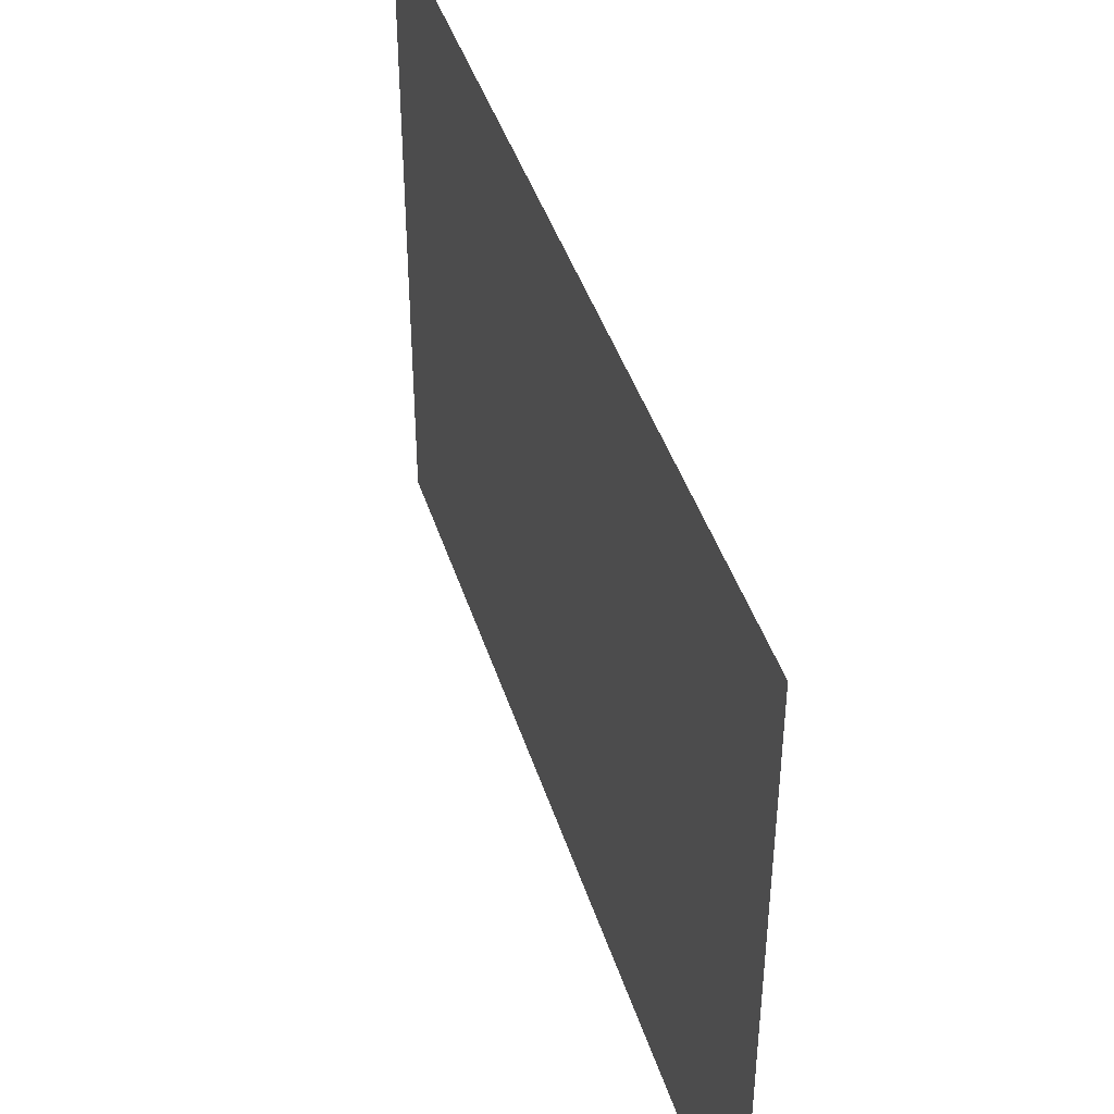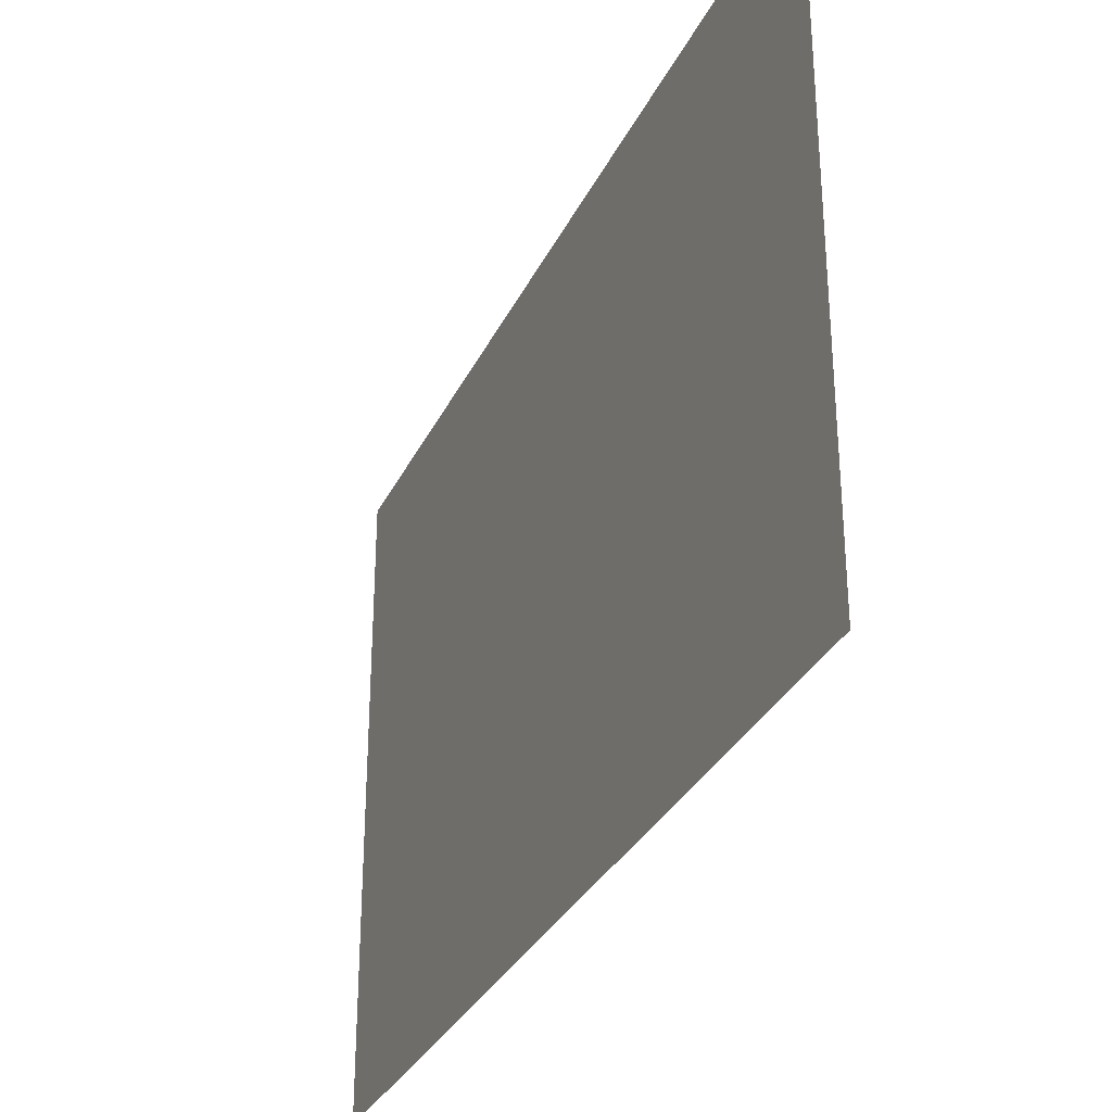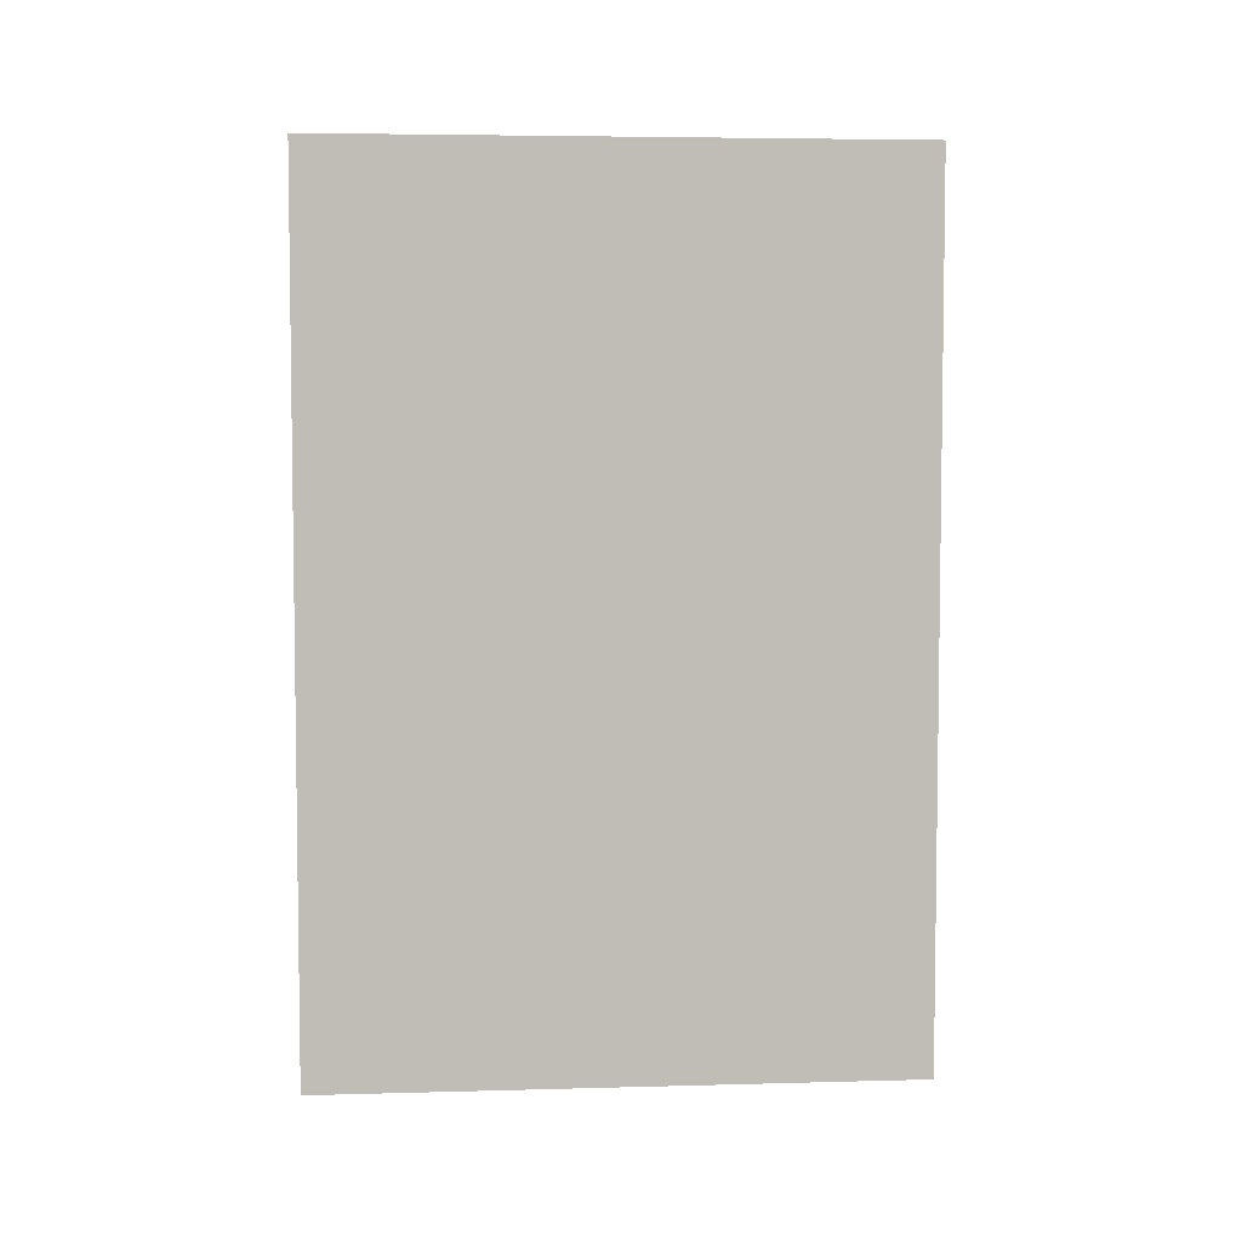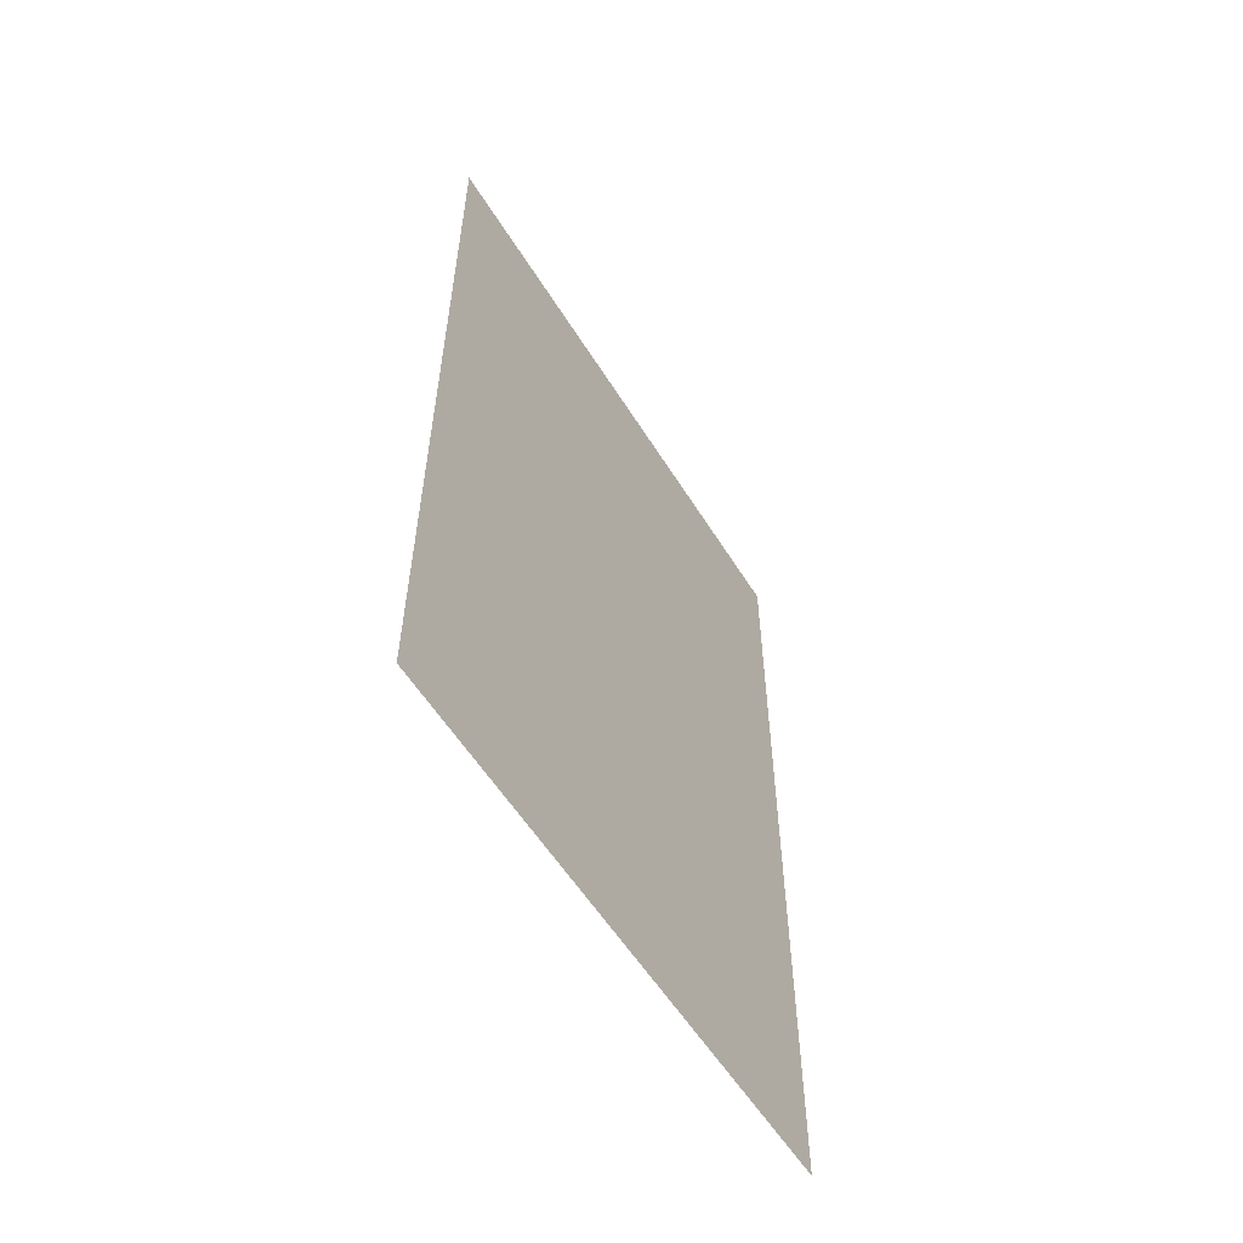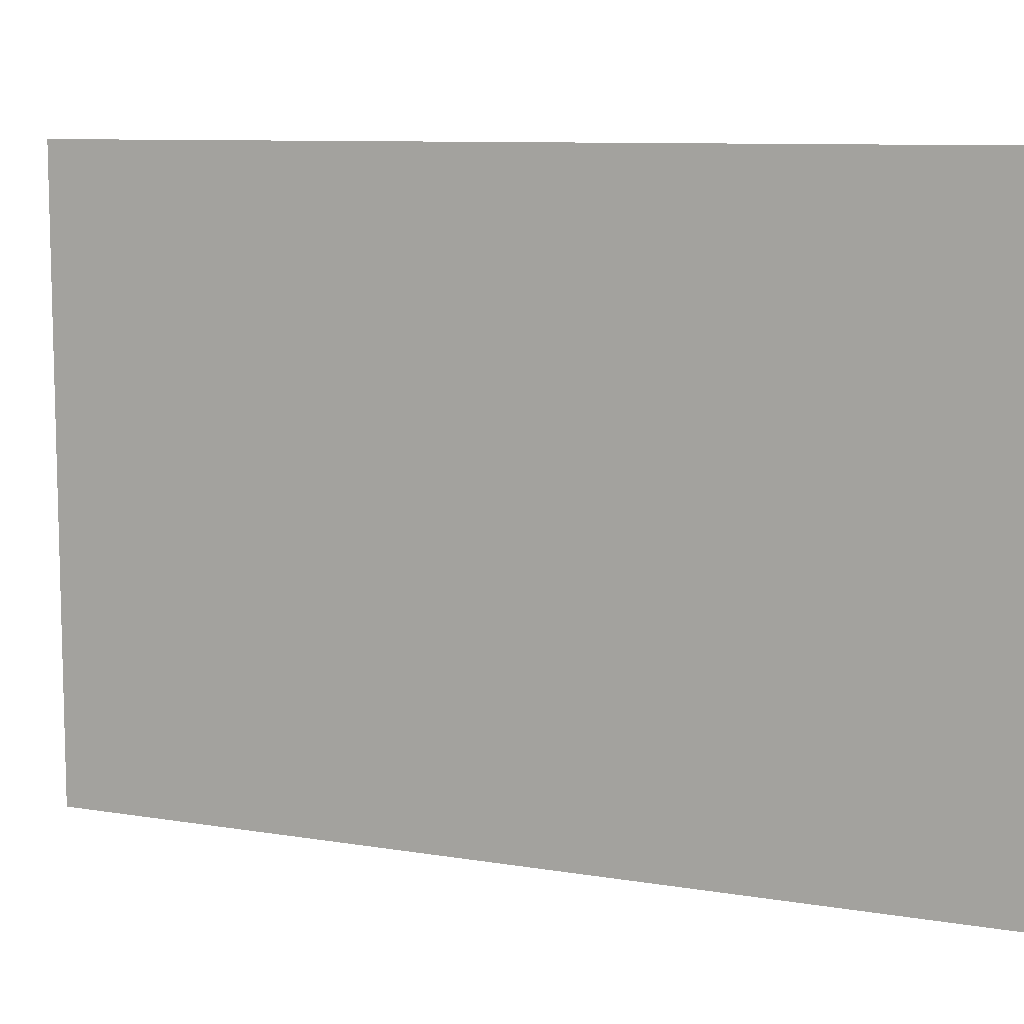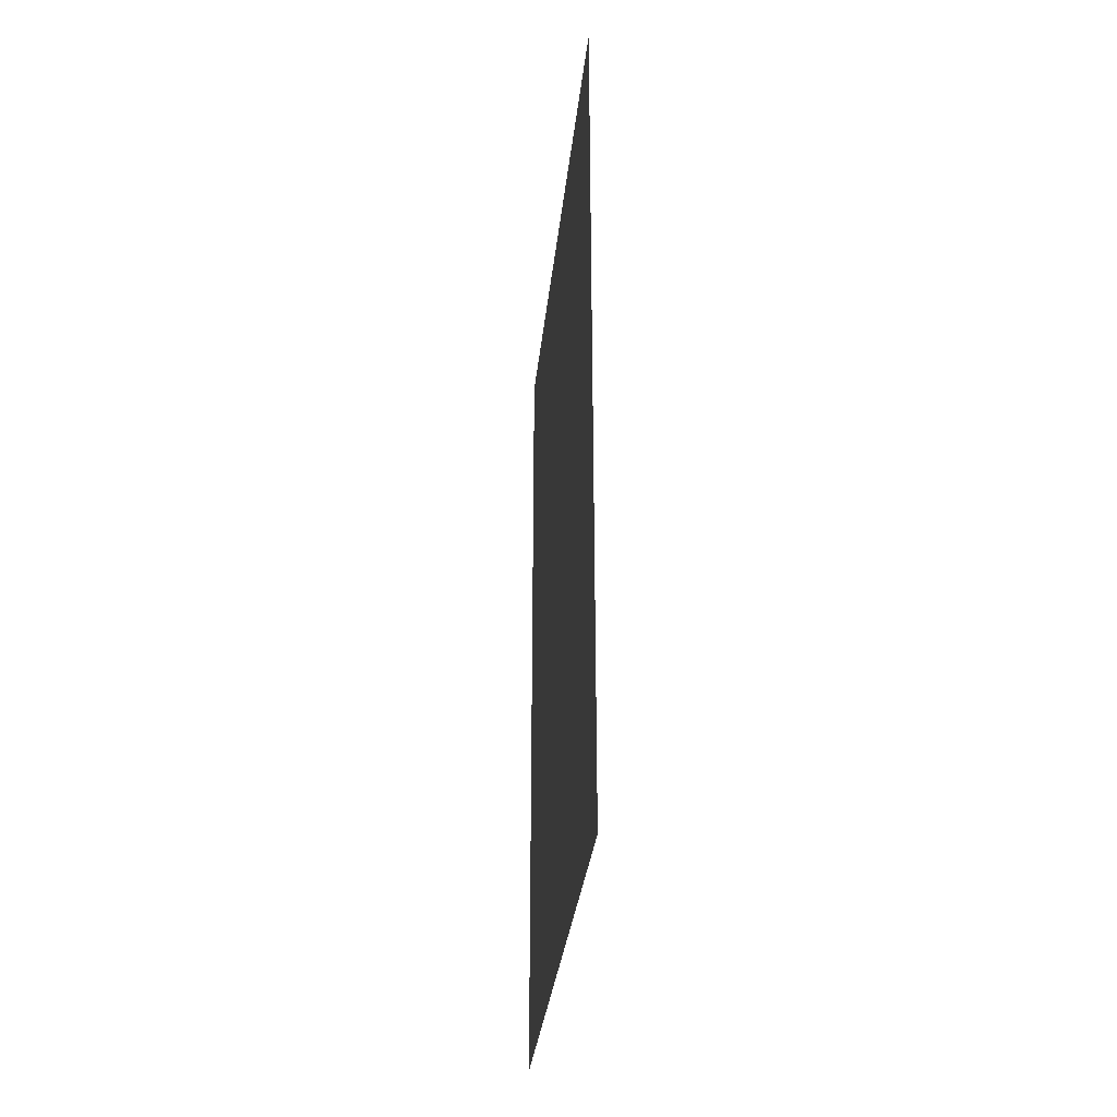
<metadata>
{"format":"obj","ext":"obj","renderer":"f3d","projection":"perspective","resolution":1024,"background":"white","views":[{"elev":43.2,"azim":-17.2,"up":"+Y"},{"elev":-31.5,"azim":157.7,"up":"+Y"},{"elev":5.1,"azim":85.1,"up":"+Z"},{"elev":-56.7,"azim":31.5,"up":"+Z"},{"elev":9.2,"azim":113.8,"up":"+Y"},{"elev":-32.0,"azim":-5.9,"up":"+Z"}]}
</metadata>
<code>
v -0.02201 -0.0475 0.07
v -0.022 -0.0475 -0.07
v -0.022 0.0475 0.07
v -0.022 0.0475 -0.07
f 1 4 2
f 1 3 4

</code>
